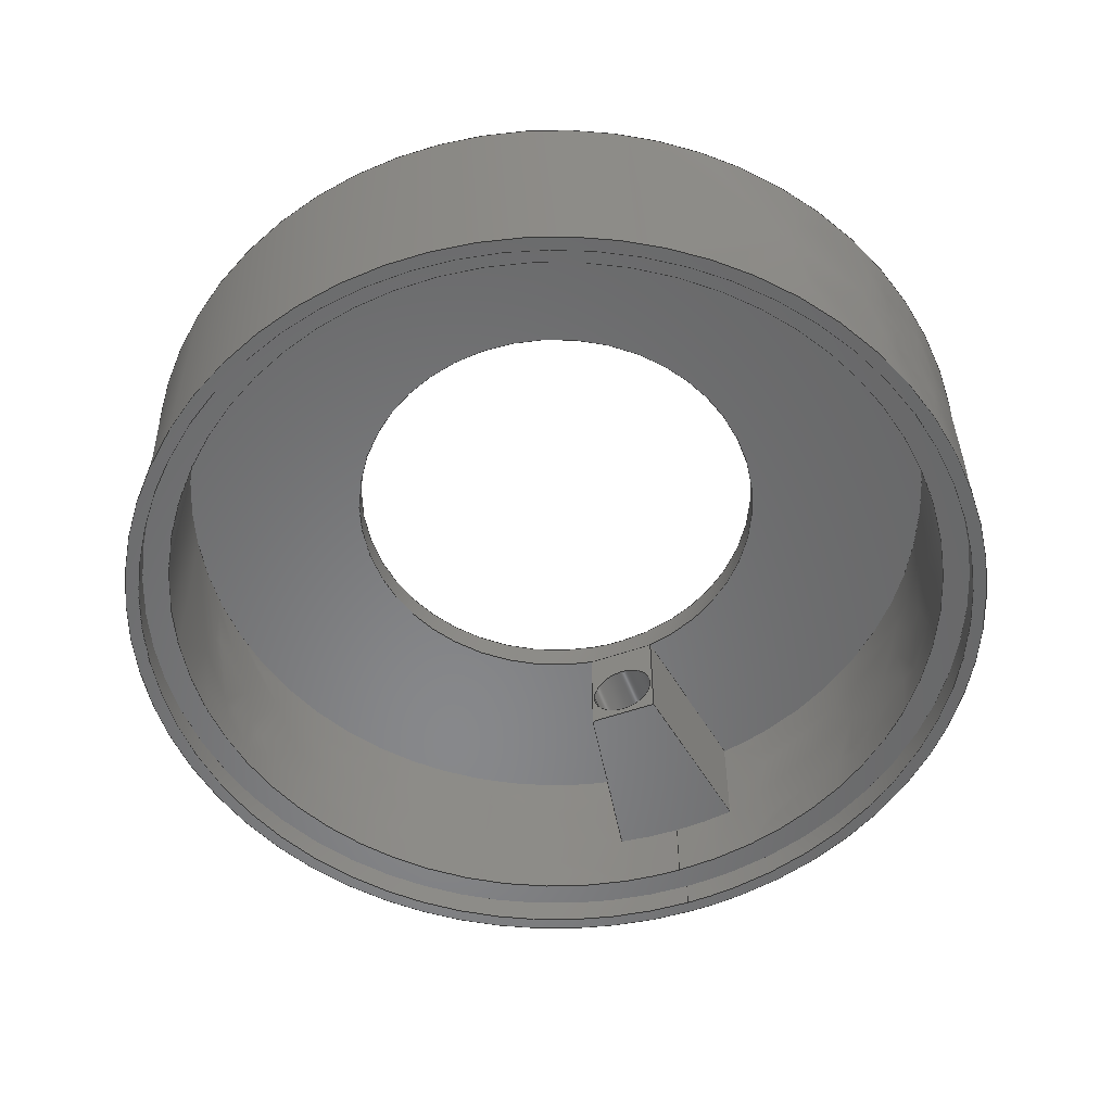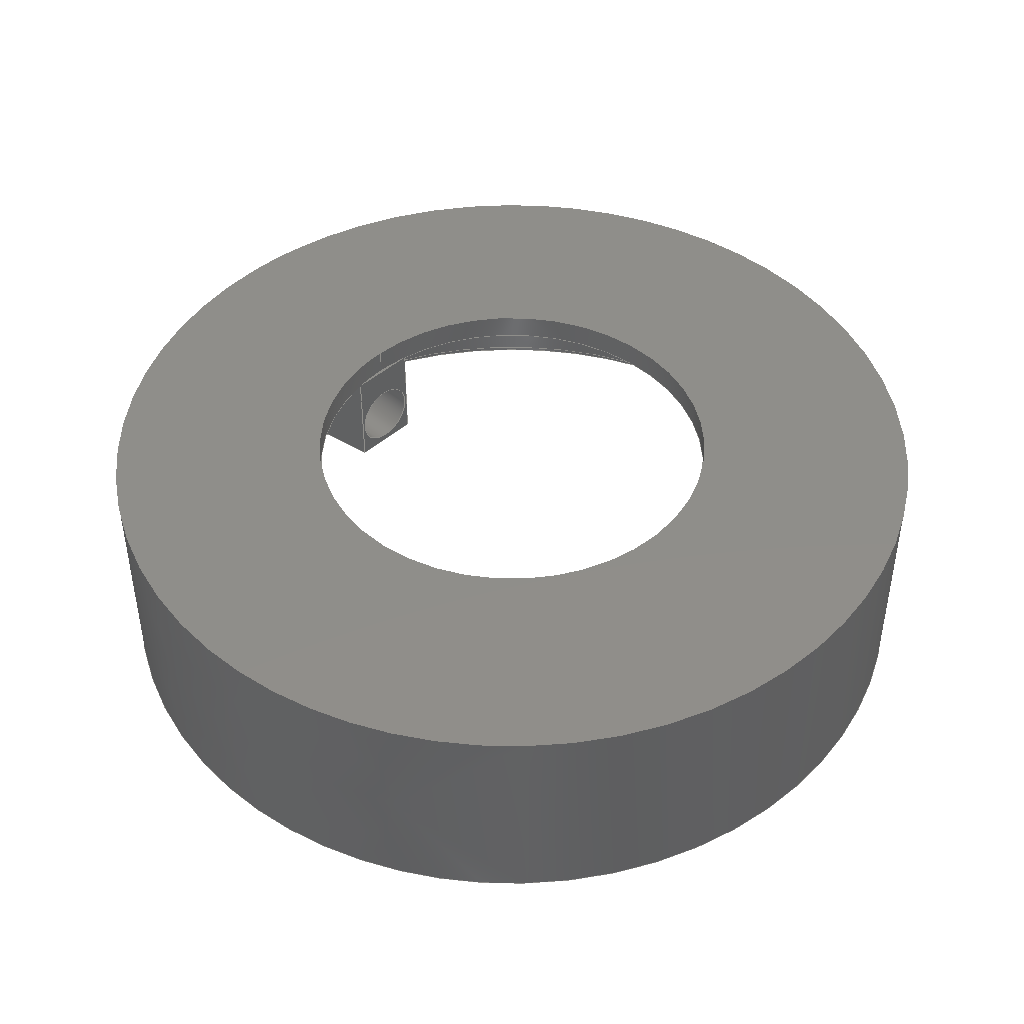
<metadata>
{"format":"iges","ext":"igs","renderer":"f3d","projection":"perspective","resolution":1024,"background":"white","views":[{"elev":-54.5,"azim":110.5,"up":"+Z"},{"elev":44.5,"azim":44.2,"up":"+Z"}]}
</metadata>
<code>

,,10HMast 3 v11,10HMast 3 v11,7Hunknown,7Hunknown,32,38,7,99,15,,1,2,2H
MM,1,0.08,15H2.02e+07,0.01,1e+04,7Hunknown,7Hunknown,11,0,15H201
9.121e+04;
     186       1                                                00000000
     186            -171       1       0                               0
     514       2                                                00010000
     514                       2       1                               0
     510       4                                                00010000
     510            -171       1       1                               0
     510       5                                                00010000
     510            -171       1       1                               0
     510       6                                                00010000
     510            -171       1       1                               0
     510       7                                                00010000
     510            -171       1       1                               0
     510       8                                                00010000
     510            -171       1       1                               0
     510       9                                                00010000
     510            -171       1       1                               0
     510      10                                                00010000
     510            -171       1       1                               0
     510      11                                                00010000
     510            -171       1       1                               0
     510      12                                                00010000
     510            -171       1       1                               0
     510      13                                                00010000
     510            -171       1       1                               0
     510      14                                                00010000
     510            -171       1       1                               0
     510      15                                                00010000
     510            -171       1       1                               0
     510      16                                                00010000
     510            -171       1       1                               0
     510      17                                                00010000
     510            -171       1       1                               0
     508      18                                                00010000
     508                       2       1                               0
     508      20                                                00010000
     508                       1       1                               0
     508      21                                                00010000
     508                       2       1                               0
     508      23                                                00010000
     508                       1       1                               0
     508      24                                                00010000
     508                       1       1                               0
     508      25                                                00010000
     508                       2       1                               0
     508      27                                                00010000
     508                       1       1                               0
     508      28                                                00010000
     508                       1       1                               0
     508      29                                                00010000
     508                       1       1                               0
     508      30                                                00010000
     508                       1       1                               0
     508      31                                                00010000
     508                       2       1                               0
     508      33                                                00010000
     508                       2       1                               0
     508      35                                                00010000
     508                       2       1                               0
     508      37                                                00010000
     508                       2       1                               0
     508      39                                                00010000
     508                       1       1                               0
     508      40                                                00010000
     508                       1       1                               0
     508      41                                                00010000
     508                       1       1                               0
     508      42                                                00010000
     508                       1       1                               0
     126      43                                                00010000
     126       0               9       0                               0
     126      52                                                00010000
     126       0               3       0                               0
     126      55                                                00010000
     126       0              14       0                               0
     126      69                                                00010000
     126       0              25       0                               0
     126      94                                                00010000
     126       0              13       0                               0
     126     107                                                00010000
     126       0               4       0                               0
     126     111                                                00010000
     126       0               3       0                               0
     126     114                                                00010000
     126       0               4       0                               0
     126     118                                                00010000
     126       0               2       0                               0
     126     120                                                00010000
     126       0               3       0                               0
     126     123                                                00010000
     126       0               3       0                               0
     126     126                                                00010000
     126       0               2       0                               0
     126     128                                                00010000
     126       0               4       0                               0
     126     132                                                00010000
     126       0               4       0                               0
     126     136                                                00010000
     126       0               3       0                               0
     126     139                                                00010000
     126       0               4       0                               0
     126     143                                                00010000
     126       0               3       0                               0
     126     146                                                00010000
     126       0               6       0                               0
     126     152                                                00010000
     126       0               6       0                               0
     126     158                                                00010000
     126       0               6       0                               0
     126     164                                                00010000
     126       0               6       0                               0
     126     170                                                00010000
     126       0               9       0                               0
     126     179                                                00010000
     126       0               2       0                               0
     126     181                                                00010000
     126       0               9       0                               0
     126     190                                                00010000
     126       0               9       0                               0
     126     199                                                00010000
     126       0               3       0                               0
     126     202                                                00010000
     126       0              11       0                               0
     126     213                                                00010000
     126       0              11       0                               0
     126     224                                                00010000
     126       0              10       0                               0
     126     234                                                00010000
     126       0               3       0                               0
     126     237                                                00010000
     126       0              10       0                               0
     126     247                                                00010000
     126       0               3       0                               0
     126     250                                                00010000
     126       0               3       0                               0
     126     253                                                00010000
     126       0               9       0                               0
     128     262                                                00010000
     128       0    -171      12       0                               0
     128     274                                                00010000
     128       0    -171       6       0                               0
     128     280                                                00010000
     128       0    -171       5       0                               0
     128     285                                                00010000
     128       0    -171       6       0                               0
     128     291                                                00010000
     128       0    -171       7       0                               0
     128     298                                                00010000
     128       0    -171       6       0                               0
     128     304                                                00010000
     128       0    -171      11       0                               0
     128     315                                                00010000
     128       0    -171       3       0                               0
     128     318                                                00010000
     128       0    -171      12       0                               0
     128     330                                                00010000
     128       0    -171       6       0                               0
     128     336                                                00010000
     128       0    -171      13       0                               0
     128     349                                                00010000
     128       0    -171      12       0                               0
     128     361                                                00010000
     128       0    -171       3       0                               0
     128     364                                                00010000
     128       0    -171       3       0                               0
     502     367                                                00010000
     502                      11       1                               0
     504     378                                                00010001
     504                      10       1                               0
     406     388                                                00000000
     406                       1      15                               0
     314     389                                                00000200
     314                       2       0                               0
     314     391                                                00000200
     314                       2       0                               0
186,3,1,0,0,1,169;                                                     1
514,14,5,1,7,1,9,1,11,1,13,1,15,1,17,1,19,1,21,1,23,1,25,1,27,1,       3
29,1,31,1;                                                             3
510,137,1,1,33;                                                        5
510,139,1,1,35;                                                        7
510,141,2,1,37,39;                                                     9
510,143,1,1,41;                                                       11
510,145,1,1,43;                                                       13
510,147,1,1,45;                                                       15
510,149,1,1,47;                                                       17
510,151,2,1,49,51;                                                    19
510,153,1,1,53;                                                       21
510,155,1,1,55;                                                       23
510,157,1,1,57;                                                       25
510,159,1,1,59;                                                       27
510,161,2,1,61,63;                                                    29
510,163,2,1,65,67;                                                    31
508,6,0,167,1,0,0,0,167,2,1,0,0,167,3,0,0,0,167,4,0,0,0,167,5,0,      33
0,0,167,2,0,0;                                                        33
508,4,0,167,6,0,0,0,167,7,0,0,0,167,8,0,0,0,167,9,0,0;                35
508,6,0,167,10,0,0,0,167,9,1,0,0,167,11,0,0,0,167,12,0,0,0,167,       37
13,0,0,0,167,14,0,0;                                                  37
508,1,0,167,1,1,0;                                                    39
508,4,0,167,15,0,0,0,167,12,1,0,0,167,16,0,0,0,167,17,0,0;            41
508,5,0,167,18,0,0,0,167,16,1,0,0,167,11,1,0,0,167,8,1,0,0,167,       43
19,0,0;                                                               43
508,3,0,167,20,0,0,0,167,14,1,0,0,167,21,0,0;                         45
508,4,0,167,22,0,0,0,167,23,1,0,0,167,24,1,0,0,167,23,0,0;            47
508,1,0,167,24,0,0;                                                   49
508,1,0,167,25,0,0;                                                   51
508,8,0,167,25,1,0,0,167,26,1,0,0,167,19,1,0,0,167,7,1,0,0,167,       53
27,1,0,0,167,17,1,0,0,167,18,1,0,0,167,26,0,0;                        53
508,6,0,167,10,1,0,0,167,28,0,0,0,167,13,1,0,0,167,15,1,0,0,167,      55
27,0,0,0,167,6,1,0;                                                   55
508,6,0,167,29,0,0,0,167,30,1,0,0,167,21,1,0,0,167,28,1,0,0,167,      57
20,1,0,0,167,30,0,0;                                                  57
508,9,0,167,31,0,0,0,167,32,1,0,0,167,3,1,0,0,167,5,1,0,0,167,        59
33,1,0,0,167,34,1,0,0,167,33,0,0,0,167,4,1,0,0,167,32,0,0;            59
508,1,0,167,31,1,0;                                                   61
508,1,0,167,29,1,0;                                                   63
508,1,0,167,34,0,0;                                                   65
508,1,0,167,22,1,0;                                                   67
126,8,2,0,1,0,0,-3.142,-3.142,                  69
-3.142,-1.571,-1.571,0,0,            69
1.571,1.571,3.142,                     69
3.142,3.142,1,0.7071,1,            69
0.7071,1,0.7071,1,0.7071,1,       69
-16,-2.5,10,-16,-2.5,12.5,-16,1.531D-16,12.5,          69
-16,2.5,12.5,-16,2.5,10,-16,2.5,7.5,-16,                         69
1.531D-16,7.5,-16,-2.5,7.5,-16,-2.5,10,                 69
-3.142,3.142,0,0,0;                          69
126,1,1,0,0,1,0,0,0,6.762,6.762,1,1,        71
-16,-2.5,10,-32.91,-2.5,10,0,6.762,0,      71
0,0;                                                                71
126,9,3,0,0,1,0,1.131,1.131,1.131,      73
1.131,1.225,1.225,                    73
1.319,1.319,1.413,                   73
1.413,1.507,1.507,                   73
1.507,1.507,1,1,1,1,1,1,1,1,1,1,      73
-33,0,12.5,-33,-0.314,12.5,-33,          73
-0.6489,12.44,-32.98,                73
-1.265,12.18,-32.96,                 73
-1.546,11.99,-32.94,                 73
-1.99,11.55,-32.93,                 73
-2.182,11.26,-32.91,                 73
-2.437,10.65,-32.91,-2.5,             73
10.31,-32.91,-2.5,10,1.131,          73
1.507,0,0,0;                                            73
126,17,3,0,0,1,0,0.3768,0.3768,                 75
0.3768,0.3768,0.4711,                75
0.4711,0.5653,0.5653,                75
0.6595,0.6595,0.7537,                75
0.7537,0.8479,0.8479,                75
0.9421,0.9421,1.036,                 75
1.036,1.131,1.131,                     75
1.131,1.131,1,1,1,1,1,1,1,1,1,1,        75
1,1,1,1,1,1,1,1,-33,6.939D-17,7.5,-33,           75
0.314,7.5,-33,0.6489,            75
7.563,-32.98,1.265,                  75
7.818,-32.96,1.546,                  75
8.01,-32.94,1.99,                   75
8.454,-32.93,2.182,                   75
8.735,-32.91,2.437,                  75
9.351,-32.91,2.5,9.686,              75
-32.91,2.5,10.31,-32.91,             75
2.437,10.65,-32.93,                   75
2.182,11.26,-32.94,                  75
1.99,11.55,-32.96,                  75
1.546,11.99,-32.98,                  75
1.265,12.18,-33,                  75
0.6489,12.44,-33,0.314,12.5,       75
-33,1.388D-16,12.5,0.3768,                     75
1.131,0,0,0;                                             75
126,9,3,0,0,1,0,0,0,0,0,0.09421,                       77
0.09421,0.1884,0.1884,               77
0.2826,0.2826,0.3768,                77
0.3768,0.3768,0.3768,1,1,1,       77
1,1,1,1,1,1,1,-32.91,-2.5,10,                      77
-32.91,-2.5,9.686,-32.91,            77
-2.437,9.351,-32.93,                 77
-2.182,8.735,-32.94,                 77
-1.99,8.454,-32.96,                  77
-1.546,8.01,-32.98,                  77
-1.265,7.818,-33,                 77
-0.6489,7.563,-33,-0.314,7.5,      77
-33,2.776D-16,7.5,0,0.3768,0,0,0;          77
126,1,1,0,0,1,0,-2.189,-2.189,                  79
-0.811,-0.811,1,1,-29.59,        79
-4.932,15,-16,-2.667,15,                     79
-2.189,-0.811,0,0,0;                        79
126,1,1,0,0,1,0,0.7,0.7,1.5,1.5,1,1,-29.59,              81
-4.932,7,-29.59,-4.932,15,         81
0.7,1.5,0,0,0;                                                     81
126,1,1,0,0,1,0,-1.419,-1.419,                  83
-0.04138,-0.04138,1,1,-16,                   83
-2.667,7,-29.59,-4.932,7,          83
-1.419,-0.04138,0,0,0;                       83
126,1,1,0,0,1,0,0,0,0.8,0.8,1,1,-16,-2.667,15,       85
-16,-2.667,7,0,0.8,0,0,0;                            85
126,1,1,0,0,1,0,-0.4,-0.4,-0.3871,-0.3871,      87
1,1,-16,-2.667,15,-16,-2.538,15,          87
-0.4,-0.3871,0,0,0;                                     87
126,1,1,0,0,1,0,-0.5333,-0.5333,0,0,1,       89
1,-16,2.667,7,-16,-2.667,7,                89
-0.5333,0,0,0,0;                                       89
126,1,1,0,0,1,0,0,0,0.8,0.8,1,1,-16,2.667,15,        91
-16,2.667,7,0,0.8,0,0,0;                             91
126,1,1,0,0,1,0,0.1204,0.1204,                  93
0.1333,0.1333,1,1,-16,2.538,      93
15,-16,2.667,15,0.1204,                      93
0.1333,0,0,0;                                           93
126,1,1,0,0,1,0,0.0129,0.0129,                95
0.5204,0.5204,1,1,-16,                       95
-2.538,15,-16,2.538,15,                      95
0.0129,0.5204,0,0,0;                        95
126,1,1,0,0,1,0,0.1221,0.1221,1.5,1.5,1,       97
1,-16,2.667,15,-29.59,4.932,      97
15,0.1221,1.5,0,0,0;                                   97
126,1,1,0,0,1,0,0.04138,0.04138,                99
1.419,1.419,1,1,-29.59,            99
4.932,7,-16,2.667,7,0.04138,      99
1.419,0,0,0;                                            99
126,1,1,0,0,1,0,-1.5,-1.5,-0.7,-0.7,1,1,-29.59,         101
4.932,15,-29.59,4.932,7,-1.5,     101
-0.7,0,0,0;                                                       101
126,2,2,0,0,0,0,2.976,2.976,                   103
2.976,3.142,3.142,                  103
3.142,1,0.9966,1,-29.59,          103
4.932,7,-30,2.483,7,-30,                   103
3.674D-15,7,2.976,3.142,0,0,     103
0;                                                                  103
126,2,2,0,0,0,0,3.142,3.142,                   105
3.142,3.307,3.307,                  105
3.307,1,0.9966,1,-30,                       105
3.674D-15,7,-30,-2.483,7,                   105
-29.59,-4.932,7,3.142,             105
3.307,0,0,0;                                           105
126,2,2,0,0,0,0,-3.299,-3.299,                 107
-3.299,-3.142,-3.142,               107
-3.142,1,0.9969,1,-16,                      107
-2.538,15,-16.2,-1.277,15,-16.2,             107
1.984D-15,15,-3.299,-3.142,0,     107
0,0;                                                               107
126,2,2,0,0,0,0,-3.142,-3.142,                 109
-3.142,-2.984,-2.984,               109
-2.984,1,0.9969,1,-16.2,                     109
1.984D-15,15,-16.2,1.277,15,-16,            109
2.538,15,-3.142,-2.984,0,0,      109
0;                                                                  109
126,8,2,0,1,0,0,-3.142,-3.142,                 111
-3.142,-1.571,-1.571,0,0,           111
1.571,1.571,3.142,                    111
3.142,3.142,1,0.7071,1,           111
0.7071,1,0.7071,1,0.7071,1,      111
-32,-3.919D-15,0,-32,-32,0,1.959D-15,     111
-32,0,32,-32,0,32,0,0,32,32,0,1.959D-15,       111
32,0,-32,32,0,-32,3.919D-15,0,                     111
-3.142,3.142,0,0,0;                         111
126,1,1,0,0,1,0,0,0,0.0625,0.0625,1,1,-32,0,0,-32,0,2,     113
0,0.0625,0,0,0;                                                  113
126,8,2,0,1,0,0,-3.142,-3.142,                 115
-3.142,-1.571,-1.571,0,0,           115
1.571,1.571,3.142,                    115
3.142,3.142,1,0.7071,1,           115
0.7071,1,0.7071,1,0.7071,1,      115
-32,-3.919D-15,2,-32,-32,2,1.959D-15,     115
-32,2,32,-32,2,32,0,2,32,32,2,1.959D-15,       115
32,2,-32,32,2,-32,3.919D-15,2,                     115
-3.142,3.142,0,0,0;                         115
126,8,2,0,1,0,0,-3.142,-3.142,                 117
-3.142,-1.571,-1.571,0,0,           117
1.571,1.571,3.142,                    117
3.142,3.142,1,0.7071,1,           117
0.7071,1,0.7071,1,0.7071,1,      117
-30,3.674D-15,2,-30,30,2,1.837D-15,       117
30,2,30,30,2,30,0,2,30,-30,2,1.837D-15,        117
-30,2,-30,-30,2,-30,-3.674D-15,2,                  117
-3.142,3.142,0,0,0;                         117
126,1,1,0,0,1,0,0.06667,0.06667,               119
0.2333,0.2333,1,1,-30,0,2,-30,0,7,     119
0.06667,0.2333,0,0,0;                       119
126,8,2,0,0,0,0,-2.976,-2.976,                 121
-2.976,-1.488,-1.488,0,0,         121
1.488,1.488,2.976,                  121
2.976,2.976,1,0.7357,1,            121
0.7357,1,0.7357,1,0.7357,1,         121
-29.59,-4.932,15,-25.05,           121
-32.18,15,2.474,-29.9,15,        121
30,-27.62,15,30,0,15,30,27.62,15,       121
2.474,29.9,15,-25.05,             121
32.18,15,-29.59,4.932,15,         121
-2.976,2.976,0,0,0;                         121
126,8,2,0,0,0,0,-2.984,-2.984,                 123
-2.984,-1.492,-1.492,0,0,         123
1.492,1.492,2.984,                  123
2.984,2.984,1,0.7344,1,             123
0.7344,1,0.7344,1,0.7344,1,        123
-16,2.538,15,-13.65,17.33,        123
15,1.273,16.15,15,16.2,14.97,      123
15,16.2,0,15,16.2,-14.97,15,1.273,          123
-16.15,15,-13.65,-17.33,15,       123
-16,-2.538,15,-2.984,2.984,       123
0,0,0;                                                            123
126,8,2,0,1,0,0,-3.142,-3.142,                 125
-3.142,-1.571,-1.571,0,0,           125
1.571,1.571,3.142,                    125
3.142,3.142,1,0.7071,1,           125
0.7071,1,0.7071,1,0.7071,1,      125
-16.2,1.984D-15,17,-16.2,16.2,17,                       125
9.92D-16,16.2,17,16.2,16.2,17,16.2,0,17,16.2,        125
-16.2,17,9.92D-16,-16.2,17,-16.2,-16.2,17,-16.2,      125
-1.984D-15,17,-3.142,3.142,0,     125
0,0;                                                               125
126,1,1,0,0,1,0,-1.049,-1.049,                 127
-0.9259,-0.9259,1,1,-16.2,0,17,-16.2,      127
0,15,-1.049,-0.9259,0,0,0;                127
126,8,2,0,1,0,0,-3.142,-3.142,                 129
-3.142,-1.571,-1.571,0,0,           129
1.571,1.571,3.142,                    129
3.142,3.142,1,0.7071,1,           129
0.7071,1,0.7071,1,0.7071,1,      129
-33,-4.041D-15,17,-33,-33,17,                        129
2.021D-15,-33,17,33,-33,17,33,0,17,33,33,       129
17,2.021D-15,33,17,-33,33,17,-33,                  129
4.041D-15,17,-3.142,3.142,0,      129
0,0;                                                               129
126,1,1,0,0,1,0,-0.5152,-0.5152,               131
-0.3788,-0.3788,1,1,-33,0,17,-33,0,     131
12.5,-0.5152,-0.3788,0,0,0;                 131
126,1,1,0,0,1,0,-0.2273,-0.2273,0,0,1,      133
1,-33,1.388D-16,7.5,-33,0,0,-0.2273,      133
0,0,0,0;                                                         133
126,8,2,0,1,0,0,-3.142,-3.142,                 135
-3.142,-1.571,-1.571,0,0,           135
1.571,1.571,3.142,                    135
3.142,3.142,1,0.7071,1,           135
0.7071,1,0.7071,1,0.7071,1,      135
-33,-4.041D-15,0,-33,-33,0,2.021D-15,     135
-33,0,33,-33,0,33,0,0,33,33,0,2.021D-15,       135
33,0,-33,33,0,-33,4.041D-15,0,                     135
-3.142,3.142,0,0,0;                         135
128,1,8,1,2,0,1,0,0,1,0,0,6.8,6.8,-3.142,               137
-3.142,-3.142,-1.571,                137
-1.571,0,0,1.571,1.571,              137
3.142,3.142,3.142,1,1,            137
0.7071,0.7071,1,1,0.7071,         137
0.7071,1,1,0.7071,0.7071,1,      137
1,0.7071,0.7071,1,1,-16,-2.5,10,-33,     137
-2.5,10,-16,-2.5,12.5,-33,-2.5,12.5,-16,0,12.5,-33,0,         137
12.5,-16,2.5,12.5,-33,2.5,12.5,-16,2.5,10,-33,2.5,10,-16,     137
2.5,7.5,-33,2.5,7.5,-16,0,7.5,-33,0,7.5,-16,-2.5,7.5,-33,     137
-2.5,7.5,-16,-2.5,10,-33,-2.5,10,0,6.8,-3.142,       137
3.142;                                                    137
128,1,1,1,1,0,0,1,0,0,-0.001,-0.001,1.379,                139
1.379,-0.001,-0.001,0.801,0.801,1,1,1,1,              139
-15.99,-2.665,15.01,-29.6,         139
-4.934,15.01,-15.99,-2.665,         139
6.99,-29.6,-4.934,6.99,-0.001,                139
1.379,-0.001,0.801;                                       139
128,1,1,1,1,0,0,1,0,0,-0.001,-0.001,0.5343,               141
0.5343,-0.001,-0.001,0.801,0.801,1,1,1,1,-16,        141
2.677,15.01,-16,-2.677,15.01,-16,            141
2.677,6.99,-16,-2.677,6.99,-0.001,            141
0.5343,-0.001,0.801;                                      141
128,1,1,1,1,0,0,1,0,0,-0.001,-0.001,1.379,                143
1.379,-0.001,-0.001,0.801,0.801,1,1,1,1,              143
-29.6,4.934,15.01,-15.99,          143
2.665,15.01,-29.6,4.934,6.99,      143
-15.99,2.665,6.99,-0.001,1.379,     143
-0.001,0.801;                                                        143
128,1,1,1,1,0,0,1,0,0,-3.042,-3.042,           145
-1.599,-1.599,-0.4942,-0.4942,                 145
0.4942,0.4942,1,1,1,1,                     145
-30.42,4.942,7,-15.99,4.942,       145
7,-30.42,-4.942,7,-15.99,                    145
-4.942,7,-3.042,-1.599,                       145
-0.4942,0.4942;                                145
128,1,1,1,1,0,0,1,0,0,-1.641,-1.641,-1.599,-1.599,               147
-0.2548,-0.2548,0.2548,             147
0.2548,1,1,1,1,-15.99,2.548,15,           147
-16.41,2.548,15,-15.99,-2.548,15,          147
-16.41,-2.548,15,-1.641,-1.599,                      147
-0.2548,0.2548;                                147
128,1,8,1,2,0,1,0,0,1,0,0,0.0625,0.0625,-3.142,         149
-3.142,-3.142,-1.571,                149
-1.571,0,0,1.571,1.571,              149
3.142,3.142,3.142,1,1,            149
0.7071,0.7071,1,1,0.7071,         149
0.7071,1,1,0.7071,0.7071,1,      149
1,0.7071,0.7071,1,1,-32,0,0,-32,0,     149
2,-32,-32,0,-32,-32,2,0,-32,0,0,-32,2,32,-32,0,      149
32,-32,2,32,0,0,32,0,2,32,32,0,32,32,2,0,32,0,     149
0,32,2,-32,32,0,-32,32,2,-32,0,0,-32,0,2,0,          149
0.0625,-3.142,3.142;                           149
128,1,1,1,1,0,0,1,0,0,-3.201,-3.201,3.201,3.201,-3.201,-3.201,       151
3.201,3.201,1,1,1,1,32.01,-32.01,2,-32.01,-32.01,2,32.01,      151
32.01,2,-32.01,32.01,2,-3.201,3.201,-3.201,3.201;                  151
128,1,8,1,2,0,1,0,0,1,0.06667,0.06667,0.5,     153
0.5,-3.142,-3.142,-3.142,           153
-1.571,-1.571,0,0,1.571,             153
1.571,3.142,3.142,                   153
3.142,1,1,0.7071,0.7071,1,       153
1,0.7071,0.7071,1,1,0.7071,      153
0.7071,1,1,0.7071,0.7071,1,      153
1,-30,0,2,-30,0,15,-30,-30,2,-30,-30,15,0,-30,2,     153
0,-30,15,30,-30,2,30,-30,15,30,0,2,30,0,15,30,       153
30,2,30,30,15,0,30,2,0,30,15,-30,30,2,-30,30,        153
15,-30,0,2,-30,0,15,0.06667,0.5,                   153
-3.142,3.142;                                  153
128,1,1,1,1,0,0,1,0,0,-2.96,-2.96,3.001,     155
3.001,-3.219,-3.219,3.219,          155
3.219,1,1,1,1,30.01,-32.19,15,            155
-29.6,-32.19,15,30.01,32.19,      155
15,-29.6,32.19,15,-2.96,        155
3.001,-3.219,3.219;                            155
128,1,8,1,2,0,1,0,0,1,0.9259,0.9259,           157
1.049,1.049,-3.142,                 157
-3.142,-3.142,-1.571,                157
-1.571,0,0,1.571,1.571,              157
3.142,3.142,3.142,1,1,            157
0.7071,0.7071,1,1,0.7071,         157
0.7071,1,1,0.7071,0.7071,1,      157
1,0.7071,0.7071,1,1,-16.2,0,15,-16.2,     157
0,17,-16.2,-16.2,15,-16.2,-16.2,17,0,-16.2,15,0,-16.2,        157
17,16.2,-16.2,15,16.2,-16.2,17,16.2,0,15,16.2,0,17,16.2,      157
16.2,15,16.2,16.2,17,0,16.2,15,0,16.2,17,-16.2,16.2,15,       157
-16.2,16.2,17,-16.2,0,15,-16.2,0,17,0.9259,          157
1.049,-3.142,3.142;                 157
128,1,8,1,2,0,1,0,0,1,0,0,0.5152,0.5152,     159
-3.142,-3.142,-3.142,               159
-1.571,-1.571,0,0,1.571,             159
1.571,3.142,3.142,                   159
3.142,1,1,0.7071,0.7071,1,       159
1,0.7071,0.7071,1,1,0.7071,      159
0.7071,1,1,0.7071,0.7071,1,      159
1,-33,0,17,-33,0,0,-33,-33,17,-33,-33,0,0,-33,        159
17,0,-33,0,33,-33,17,33,-33,0,33,0,17,33,0,0,        159
33,33,17,33,33,0,0,33,17,0,33,0,-33,33,17,-33,       159
33,0,-33,0,17,-33,0,0,0,0.5152,                  159
-3.142,3.142;                                  159
128,1,1,1,1,0,0,1,0,0,-3.301,-3.301,3.301,3.301,-3.301,-3.301,       161
3.301,3.301,1,1,1,1,-33.01,-33.01,17,33.01,-33.01,17,          161
-33.01,33.01,17,33.01,33.01,17,-3.301,3.301,-3.301,3.301;          161
128,1,1,1,1,0,0,1,0,0,-3.301,-3.301,3.301,3.301,-3.301,-3.301,       163
3.301,3.301,1,1,1,1,33.01,-33.01,0,-33.01,-33.01,0,33.01,      163
33.01,0,-33.01,33.01,0,-3.301,3.301,-3.301,3.301;                  163
502,22,-16,-2.5,10,-32.91,-2.5,10,-33,0,12.5,        165
-33,1.388D-16,7.5,-29.59,                     165
-4.932,15,-16,-2.667,15,                    165
-29.59,-4.932,7,-16,-2.667,       165
7,-16,-2.538,15,-16,2.667,7,-16,         165
2.667,15,-16,2.538,15,                      165
-29.59,4.932,15,-29.59,            165
4.932,7,-30,0,7,-16.2,0,15,-32,                    165
-3.919D-15,0,-32,-3.919D-15,2,-30,         165
-3.674D-15,2,-16.2,-1.984D-15,17,-33,       165
-4.041D-15,17,-33,-4.041D-15,0;             165
504,34,69,165,1,165,1,71,165,1,165,2,73,165,3,165,2,75,165,4,        167
165,3,77,165,2,165,4,79,165,5,165,6,81,165,7,165,5,83,165,8,165,     167
7,85,165,6,165,8,87,165,6,165,9,89,165,10,165,8,91,165,11,165,       167
10,93,165,12,165,11,95,165,9,165,12,97,165,11,165,13,99,165,14,      167
165,10,101,165,13,165,14,103,165,14,165,15,105,165,15,165,7,107,     167
165,9,165,16,109,165,16,165,12,111,165,17,165,17,113,165,17,165,     167
18,115,165,18,165,18,117,165,19,165,19,119,165,19,165,15,121,        167
165,5,165,13,123,165,12,165,9,125,165,20,165,20,127,165,20,165,      167
16,129,165,21,165,21,131,165,21,165,3,133,165,4,165,22,135,165,      167
22,165,22;                                                           167
406,1,5HBody1;                                                       169
314,98.43,98.04,96.08,25HPaint -     171
 Metallic (Silver);                                                  171
314,62.75,62.75,62.75,13HSteel      173
- Satin;                                                             173
S      1G      3D    174P    392
</code>
